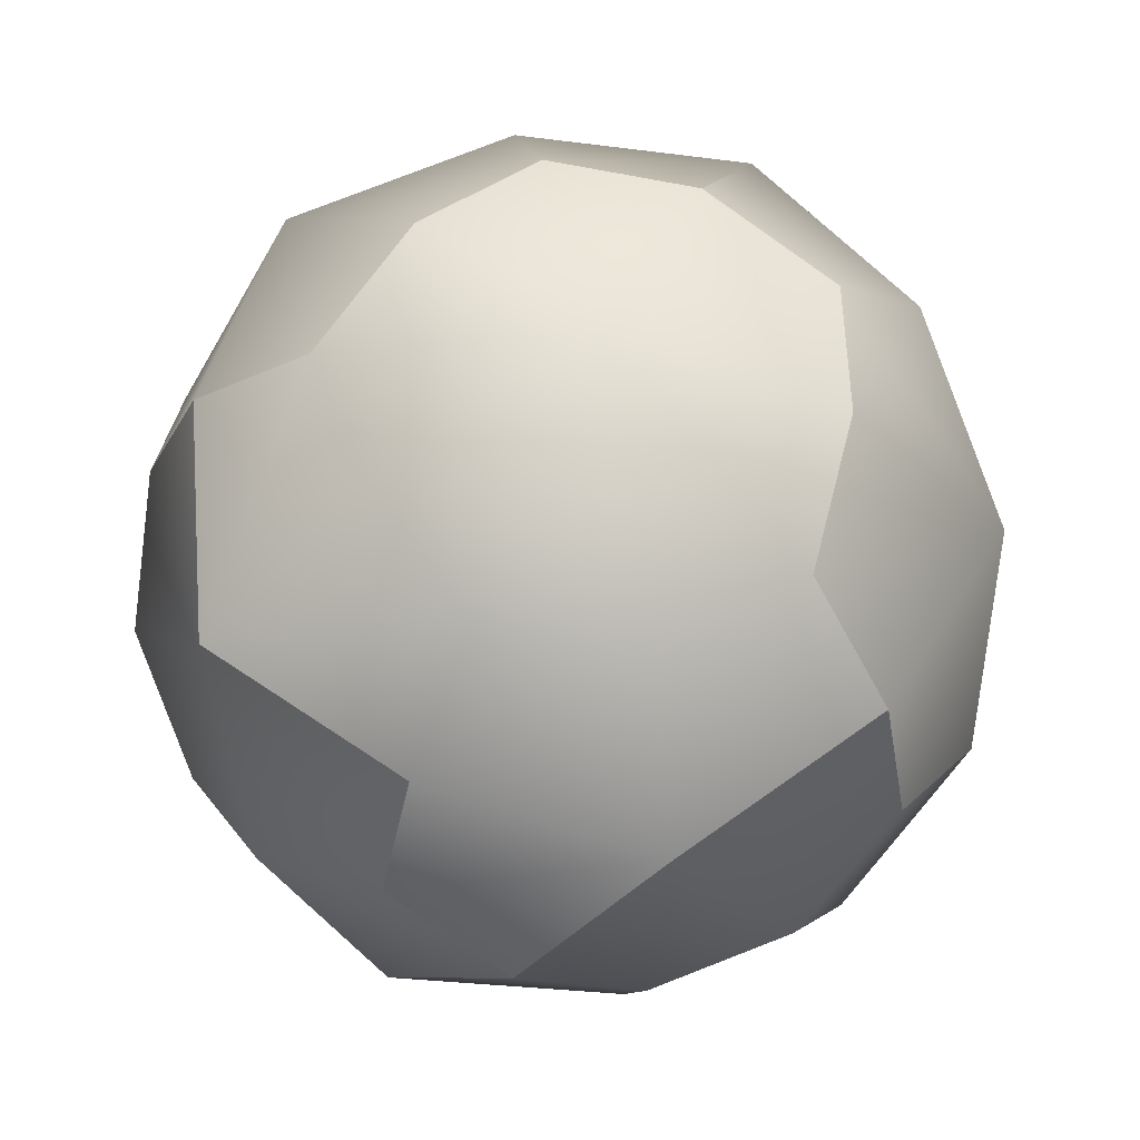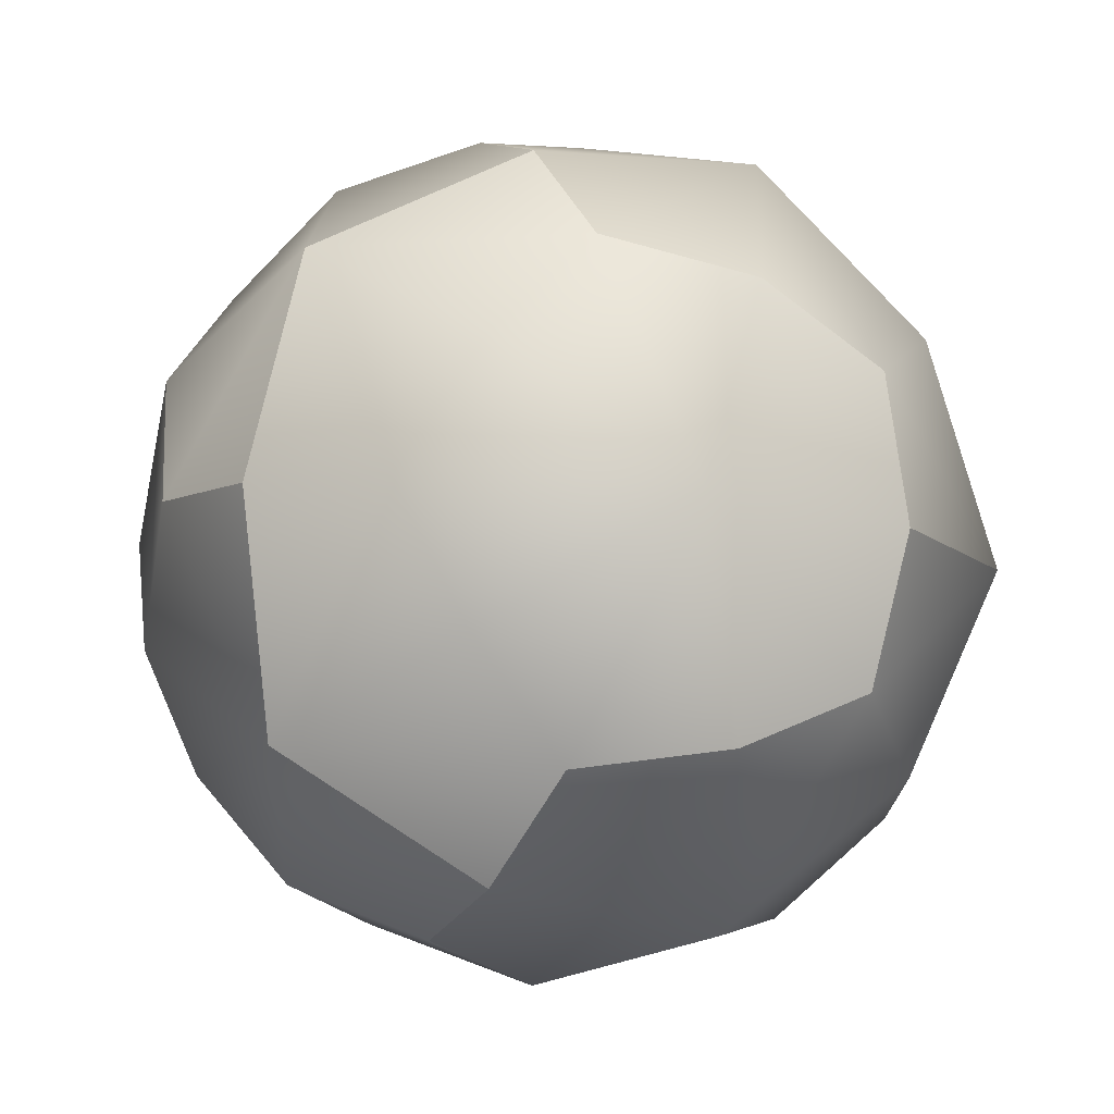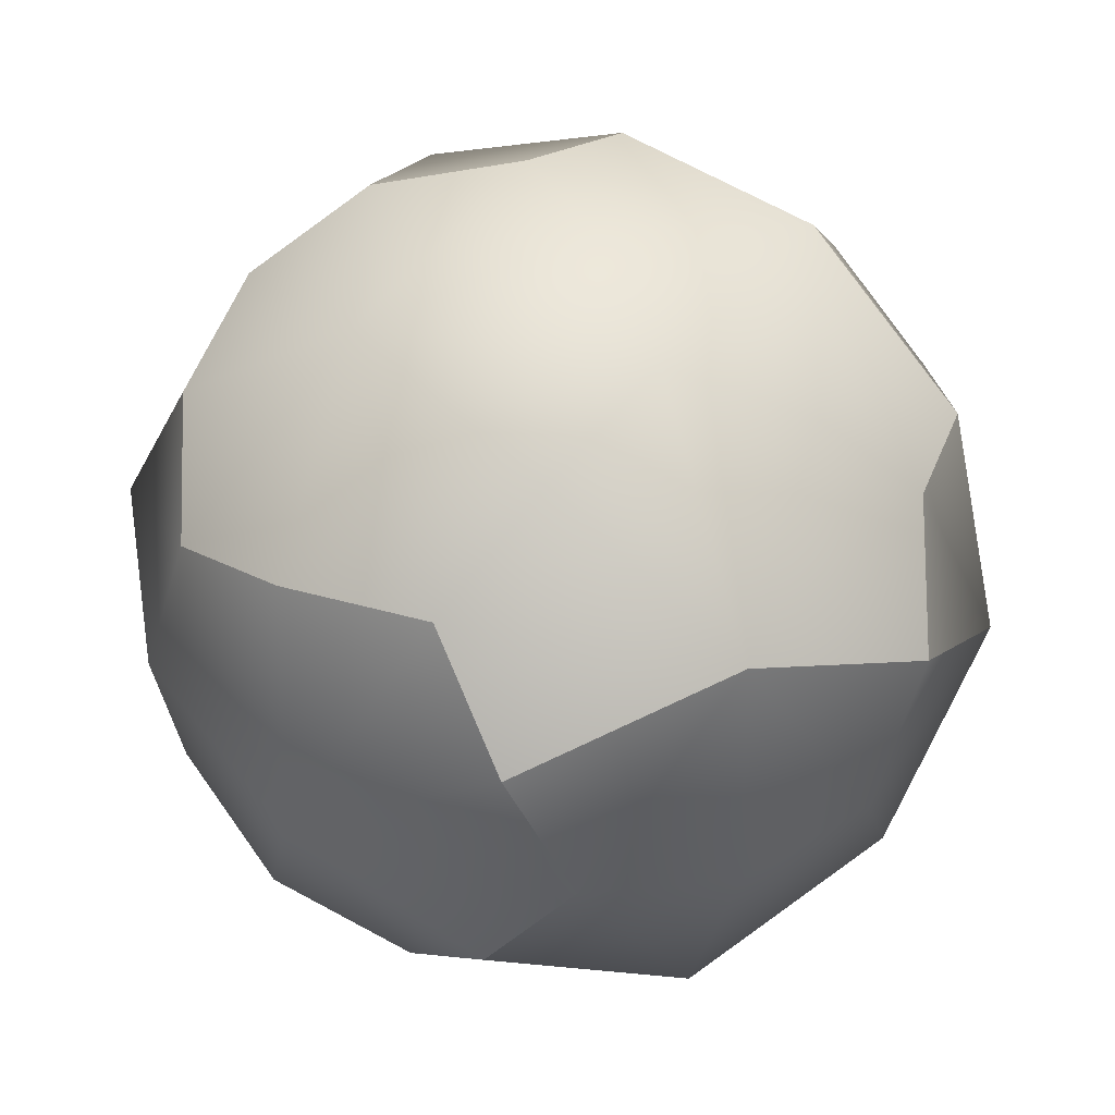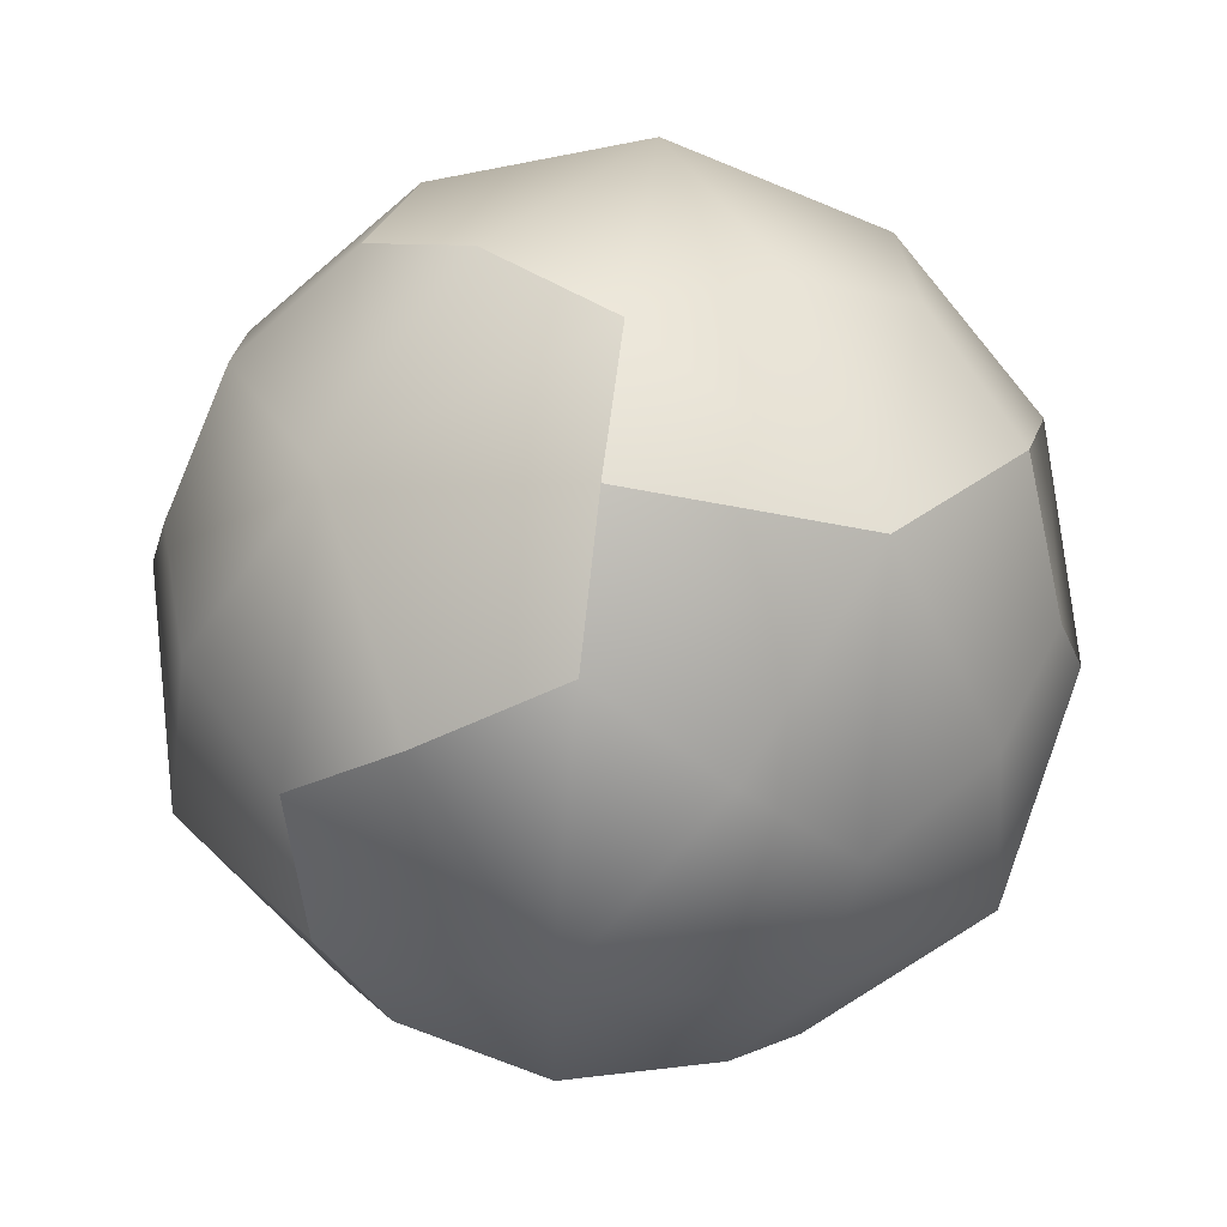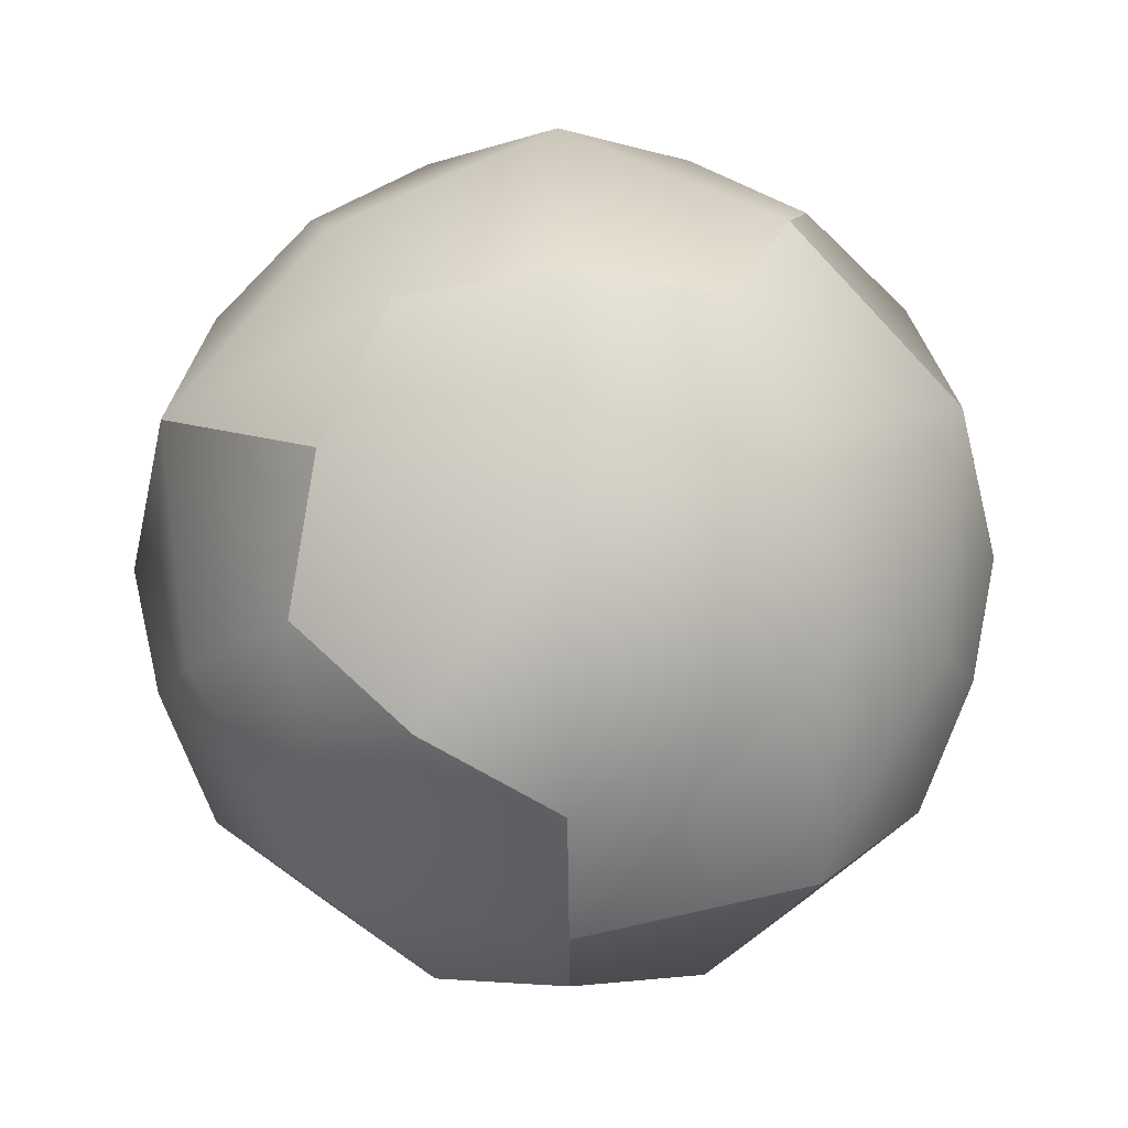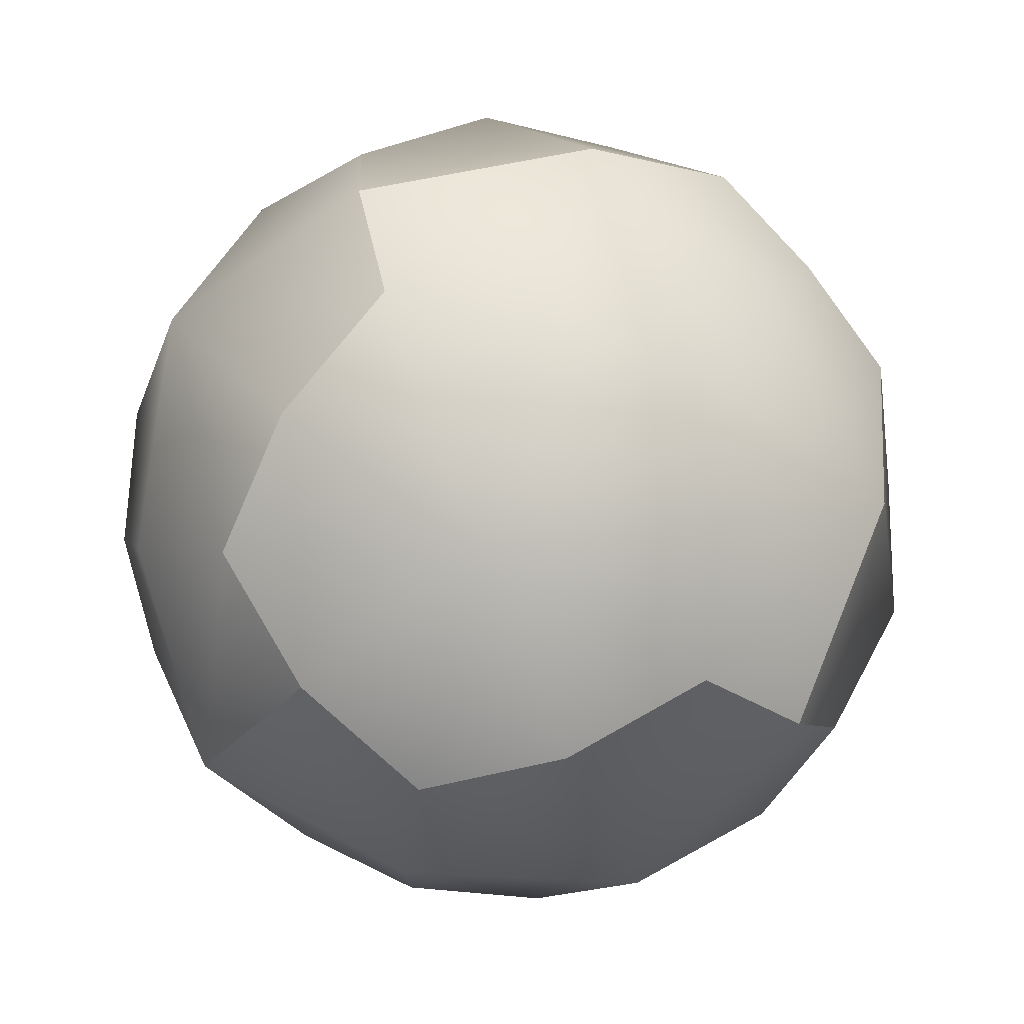
<metadata>
{"format":"obj","ext":"obj","renderer":"f3d","projection":"perspective","resolution":1024,"background":"white","views":[{"elev":27.5,"azim":80.2,"up":"+Y"},{"elev":-59.8,"azim":124.3,"up":"+Y"},{"elev":-46.8,"azim":-3.0,"up":"+Y"},{"elev":59.3,"azim":158.4,"up":"+Y"},{"elev":-20.4,"azim":-28.3,"up":"+Y"},{"elev":62.8,"azim":-51.8,"up":"+Z"}]}
</metadata>
<code>
g TrapezoidalHexeContahedron
v -0.6392 -0.3542 1.181
v -0.08605 -0.8446 1.054
v 0.2205 -0.5001 1.211
v 0.03451 -0.07205 1.351
v -0.8201 -0.8558 0.6532
v -0.3784 -1.049 0.7223
v -1.153 -0.09015 0.7025
v -1.126 -0.5207 0.476
v -0.6251 0.3942 1.134
v -0.9895 0.3553 0.8128
v -0.1572 0.368 1.267
v 0.6994 0.2284 1.177
v 0.6809 -0.5108 1.052
v 0.1419 0.728 1.132
v 0.8546 0.7837 0.6978
v 0.4175 0.9677 0.8095
v 1.188 0.0181 0.6485
v 1.15 0.4702 0.4707
v 1.029 -0.437 0.719
v 0.489 -1.12 0.659
v -0.1737 -1.295 0.3543
v 1.067 -0.7545 0.3515
v 0.539 -1.239 -0.07983
v 0.9292 -0.9471 -0.07424
v 0.05963 -1.326 -0.07222
v -0.7922 -1.139 -0.04053
v -1.241 -0.5401 0.002895
v -0.1951 -1.25 -0.4806
v -0.8546 -0.7837 -0.6978
v -0.4175 -0.9677 -0.8095
v -1.15 -0.4702 -0.4707
v -1.374 0.1968 0.04558
v -1.046 0.7099 0.4835
v -1.188 -0.0181 -0.6485
v -1.067 0.7545 -0.3515
v -1.029 0.437 -0.719
v -0.9292 0.9471 0.07424
v -0.4518 1.042 0.7983
v -0.539 1.239 0.07983
v 0.1951 1.25 0.4806
v -0.05963 1.326 0.07222
v -0.489 1.12 -0.659
v 0.08605 0.8446 -1.054
v -0.2205 0.5001 -1.211
v -0.6809 0.5108 -1.052
v 0.1737 1.295 -0.3543
v 0.3784 1.049 -0.7223
v -0.6994 -0.2284 -1.177
v -0.03451 0.07205 -1.351
v 0.1572 -0.368 -1.267
v -0.1419 -0.728 -1.132
v 0.4518 -1.042 -0.7983
v 0.6251 -0.3942 -1.134
v 0.9895 -0.3553 -0.8128
v 1.046 -0.7099 -0.4835
v 1.374 -0.1968 -0.04558
v 1.153 0.09015 -0.7025
v 1.126 0.5207 -0.476
v 1.241 0.5401 -0.002895
v 0.7922 1.139 0.04053
v 0.8201 0.8558 -0.6532
v 0.6392 0.3542 -1.181
v 0.6994 0.2284 1.177
v 0.1419 0.728 1.132
v 1.188 0.0181 0.6485
v 0.489 -1.12 0.659
v 1.067 -0.7545 0.3515
v -0.1737 -1.295 0.3543
v -1.126 -0.5207 0.476
v -0.8201 -0.8558 0.6532
v -0.3784 -1.049 0.7223
v -0.1737 -1.295 0.3543
v 0.05963 -1.326 -0.07222
v -0.9895 0.3553 0.8128
v -1.153 -0.09015 0.7025
v -1.374 0.1968 0.04558
v -1.153 -0.09015 0.7025
v -1.067 0.7545 -0.3515
v -0.1572 0.368 1.267
v -0.6251 0.3942 1.134
v 0.1419 0.728 1.132
v 0.4175 0.9677 0.8095
v -0.489 1.12 -0.659
v 0.1737 1.295 -0.3543
v -1.029 0.437 -0.719
v -1.067 0.7545 -0.3515
v -1.188 -0.0181 -0.6485
v -0.6994 -0.2284 -1.177
v -0.1419 -0.728 -1.132
v 0.1572 -0.368 -1.267
v -0.1419 -0.728 -1.132
v -0.4175 -0.9677 -0.8095
v -0.1951 -1.25 -0.4806
v 1.374 -0.1968 -0.04558
v 1.153 0.09015 -0.7025
v 1.029 -0.437 0.719
v 1.067 -0.7545 0.3515
v 0.3784 1.049 -0.7223
v 0.1737 1.295 -0.3543
v 0.1951 1.25 0.4806
v -0.05963 1.326 0.07222
v 0.6251 -0.3942 -1.134
v 0.9895 -0.3553 -0.8128
v 1.153 0.09015 -0.7025
v 1.126 0.5207 -0.476
v 0.8201 0.8558 -0.6532
f 21 20 6
f 6 20 2
f 6 2 1
f 1 2 3
f 1 3 4
f 4 3 12
f 4 12 11
f 11 12 14
f 57 58 56
f 56 58 59
f 56 59 18
f 18 59 60
f 18 60 15
f 15 60 16
f 15 16 63
f 63 16 64
f 3 2 20
f 3 20 13
f 13 20 19
f 13 19 12
f 12 19 65
f 20 22 19
f 95 94 54
f 54 94 55
f 54 55 52
f 52 55 24
f 52 24 23
f 23 24 66
f 23 66 25
f 25 66 68
f 84 83 41
f 41 83 39
f 41 39 38
f 38 39 37
f 38 37 33
f 33 37 32
f 33 32 74
f 74 32 75
f 89 30 88
f 88 30 29
f 88 29 31
f 31 29 26
f 31 26 27
f 27 26 69
f 27 69 76
f 76 69 77
f 88 31 34
f 34 31 76
f 34 76 36
f 36 76 35
f 51 48 50
f 50 48 49
f 50 49 62
f 62 49 44
f 62 44 43
f 43 44 42
f 43 42 47
f 47 42 46
f 44 49 48
f 44 48 45
f 45 48 85
f 45 85 42
f 42 85 86
f 48 87 85
f 96 97 56
f 96 56 17
f 17 56 18
f 17 18 63
f 63 18 15
f 5 6 1
f 5 1 8
f 8 1 7
f 10 7 1
f 10 1 9
f 9 1 11
f 67 66 24
f 67 24 94
f 94 24 55
f 70 69 26
f 70 26 71
f 71 26 72
f 73 72 26
f 73 26 28
f 28 26 30
f 78 32 37
f 78 37 83
f 83 37 39
f 81 82 38
f 81 38 79
f 79 38 80
f 74 80 38
f 74 38 33
f 40 41 38
f 40 38 82
f 53 54 52
f 53 52 90
f 90 52 91
f 92 91 52
f 92 52 93
f 93 52 25
f 99 101 60
f 99 60 98
f 98 60 61
f 58 61 60
f 58 60 59
f 100 16 60
f 100 60 101
f 102 50 62
f 102 62 103
f 103 62 104
f 105 104 62
f 105 62 106
f 106 62 47
f 1 4 11
f 12 3 13
f 26 29 30
f 76 31 27
f 42 44 45
f 52 23 25
f 62 43 47

</code>
